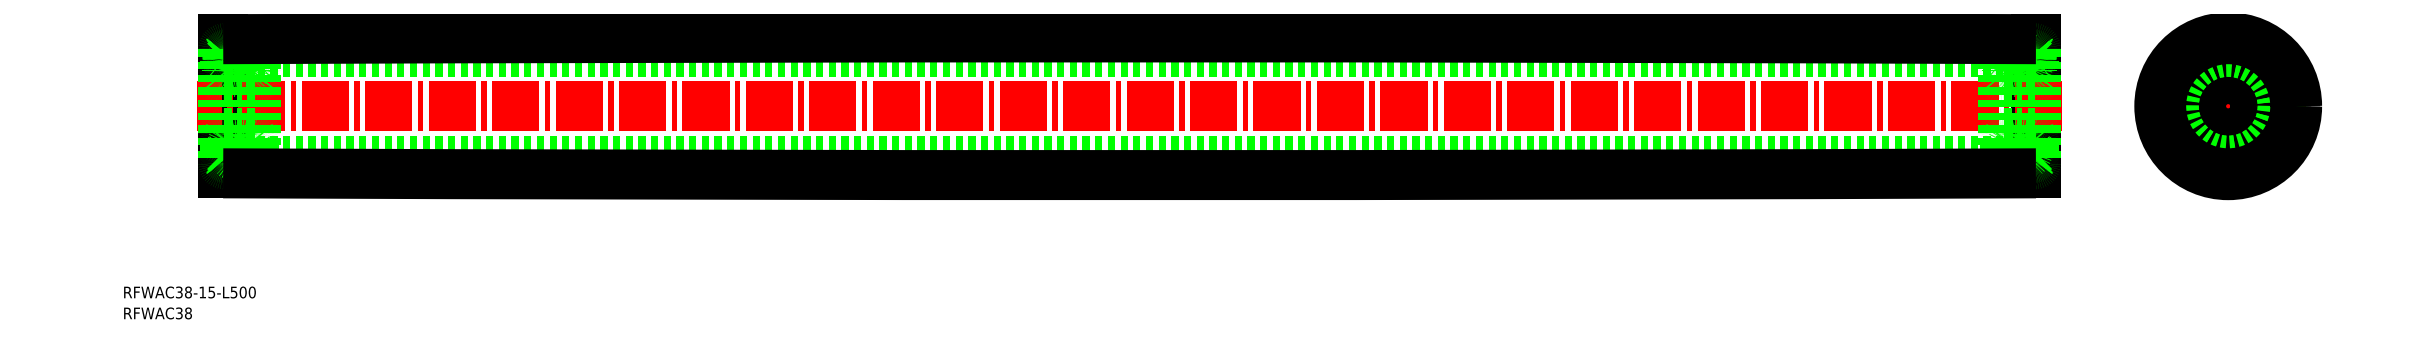
<metadata>
{"format":"dxf","ext":"dxf","renderer":"ezdxf+matplotlib","layout":"modelspace","background":"white","min_lineweight":24,"dpi":150}
</metadata>
<code>
0
SECTION
2
ENTITIES
0
TEXT
8
0
10
51.83
20
151.9
30
0
40
3.2
1
RFWAC38-15-L500
0
TEXT
8
0
10
51.83
20
146.2
30
0
40
3.2
1
RFWAC38
0
LINE
8
0
10
579.6
20
186.4
30
0
11
579.6
21
223.4
31
0
0
LINE
8
0
10
79.56
20
223.4
30
0
11
79.56
21
186.4
31
0
0
LINE
8
CENTER
10
586.7
20
204.9
30
0
11
72.39
21
204.9
31
0
0
LINE
8
0
10
570.6
20
219.9
30
0
11
88.56
21
219.9
31
0
0
LINE
8
0
10
570.6
20
189.9
30
0
11
88.56
21
189.9
31
0
0
LINE
8
CENTER
10
611.2
20
204.9
30
0
11
654
21
204.9
31
0
0
LINE
8
CENTER
10
632.6
20
183.5
30
0
11
632.6
21
226.3
31
0
0
CIRCLE
8
0
10
632.6
20
204.9
30
0
40
19
0
CIRCLE
8
0
10
632.6
20
204.9
30
0
40
16
0
CIRCLE
8
0
10
632.6
20
204.9
30
0
40
7.5
0
CIRCLE
8
0
10
632.6
20
204.9
30
0
40
15
0
LINE
8
0
10
579.6
20
220.6
30
0
11
579.6
21
189.2
31
0
0
LINE
8
0
10
570.6
20
220.6
30
0
11
570.6
21
189.2
31
0
0
CIRCLE
8
0
10
575.1
20
193.2
30
0
40
2.381
0
LINE
8
0
10
571
20
192.5
30
0
11
571
21
194.9
31
0
0
LINE
8
0
10
571.2
20
192.6
30
0
11
571.2
21
194.9
31
0
0
LINE
8
0
10
578.9
20
192.6
30
0
11
578.9
21
194.9
31
0
0
LINE
8
0
10
579.1
20
192.5
30
0
11
579.1
21
194.9
31
0
0
LINE
8
0
10
579.3
20
188.9
30
0
11
575.1
21
188.9
31
0
0
ARC
8
0
10
571.6
20
190.9
30
0
40
0.3
50
220
51
355
0
LINE
8
0
10
579.3
20
188.9
30
0
11
570.9
21
188.9
31
0
0
LINE
8
0
10
572.1
20
191.7
30
0
11
573.2
21
191.7
31
0
0
LINE
8
0
10
571.9
20
191.8
30
0
11
571.2
21
192.6
31
0
0
LINE
8
0
10
571.7
20
191.7
30
0
11
571
21
192.5
31
0
0
LINE
8
0
10
571.3
20
191.4
30
0
11
571.1
21
191.2
31
0
0
LINE
8
0
10
571.1
20
191
30
0
11
571.4
21
190.7
31
0
0
ARC
8
0
10
570.7
20
190.9
30
0
40
0.1
50
90
51
180
0
ARC
8
0
10
571.3
20
191.1
30
0
40
0.2
50
129.9
51
220
0
LINE
8
0
10
570.7
20
191
30
0
11
571.1
21
191
31
0
0
LINE
8
0
10
571.9
20
191.3
30
0
11
571.9
21
191.8
31
0
0
LINE
8
0
10
571.7
20
190.9
30
0
11
571.7
21
191.7
31
0
0
ARC
8
0
10
572.1
20
191.6
30
0
40
0.1
50
90
51
175
0
LINE
8
0
10
571.9
20
190.8
30
0
11
572
21
191.6
31
0
0
ARC
8
0
10
571.6
20
190.9
30
0
40
0.1
50
220
51
357.2
0
LINE
8
0
10
571.3
20
191.1
30
0
11
571.5
21
190.8
31
0
0
LINE
8
0
10
571.3
20
191.4
30
0
11
571.4
21
191.2
31
0
0
LINE
8
0
10
571.4
20
191.2
30
0
11
571.3
21
191.1
31
0
0
ARC
8
0
10
578.5
20
190.9
30
0
40
0.3
50
185
51
320
0
ARC
8
0
10
578.5
20
190.9
30
0
40
0.1
50
182.8
51
320
0
LINE
8
0
10
578.4
20
191.7
30
0
11
579.1
21
192.5
31
0
0
LINE
8
0
10
578.2
20
191.8
30
0
11
578.9
21
192.6
31
0
0
LINE
8
0
10
578.1
20
191.7
30
0
11
576.9
21
191.7
31
0
0
LINE
8
0
10
578.2
20
190.8
30
0
11
578.2
21
191.6
31
0
0
ARC
8
0
10
578.1
20
191.6
30
0
40
0.1
50
4.997
51
90
0
LINE
8
0
10
578.4
20
190.9
30
0
11
578.4
21
191.7
31
0
0
LINE
8
0
10
578.2
20
191.3
30
0
11
578.2
21
191.8
31
0
0
LINE
8
0
10
579.5
20
191
30
0
11
579
21
191
31
0
0
LINE
8
0
10
578.7
20
191.2
30
0
11
578.8
21
191.1
31
0
0
LINE
8
0
10
578.8
20
191.4
30
0
11
578.7
21
191.2
31
0
0
LINE
8
0
10
579
20
191
30
0
11
578.8
21
190.7
31
0
0
LINE
8
0
10
578.8
20
191.4
30
0
11
579
21
191.2
31
0
0
ARC
8
0
10
578.8
20
191.1
30
0
40
0.2
50
320
51
50.08
0
LINE
8
0
10
578.8
20
191.1
30
0
11
578.6
21
190.8
31
0
0
ARC
8
0
10
579.5
20
190.9
30
0
40
0.1
50
0
51
90
0
LINE
8
0
10
579.3
20
197.4
30
0
11
575.1
21
197.4
31
0
0
LINE
8
0
10
570.9
20
197.4
30
0
11
575.1
21
197.4
31
0
0
LINE
8
0
10
572.2
20
194.7
30
0
11
573.2
21
194.7
31
0
0
LINE
8
0
10
571.1
20
195.3
30
0
11
571.3
21
195.6
31
0
0
LINE
8
0
10
571.2
20
195.1
30
0
11
571.6
21
195.1
31
0
0
LINE
8
0
10
571.6
20
194.9
30
0
11
571.2
21
194.9
31
0
0
ARC
8
0
10
570.8
20
195.5
30
0
40
0.2
50
180
51
270
0
ARC
8
0
10
571.2
20
194.9
30
0
40
0.2
50
90
51
180
0
LINE
8
0
10
570.8
20
195.3
30
0
11
571.1
21
195.3
31
0
0
ARC
8
0
10
572.2
20
194.9
30
0
40
0.2
50
200
51
270
0
LINE
8
0
10
571.7
20
195.5
30
0
11
572
21
194.8
31
0
0
ARC
8
0
10
571.6
20
195.5
30
0
40
0.2
50
20.01
51
90
0
LINE
8
0
10
571.5
20
195.7
30
0
11
571.6
21
195.7
31
0
0
ARC
8
0
10
571.5
20
195.5
30
0
40
0.2
50
90
51
140
0
LINE
8
0
10
571.6
20
195.1
30
0
11
571.6
21
194.9
31
0
0
LINE
8
0
10
572.1
20
197.4
30
0
11
572.1
21
197.4
31
0
0
LINE
8
0
10
573.1
20
197.4
30
0
11
573.1
21
197.4
31
0
0
ARC
8
0
10
578.6
20
195.5
30
0
40
0.2
50
90
51
160
0
LINE
8
0
10
577.9
20
194.7
30
0
11
576.9
21
194.7
31
0
0
LINE
8
0
10
578.4
20
195.5
30
0
11
578.1
21
194.8
31
0
0
ARC
8
0
10
577.9
20
194.9
30
0
40
0.2
50
270
51
340
0
LINE
8
0
10
578.5
20
194.9
30
0
11
578.9
21
194.9
31
0
0
LINE
8
0
10
578.5
20
195.1
30
0
11
578.5
21
194.9
31
0
0
LINE
8
0
10
579.4
20
195.3
30
0
11
579.1
21
195.3
31
0
0
LINE
8
0
10
578.9
20
195.1
30
0
11
578.5
21
195.1
31
0
0
ARC
8
0
10
578.9
20
194.9
30
0
40
0.2
50
0
51
90
0
LINE
8
0
10
579.1
20
195.3
30
0
11
578.8
21
195.6
31
0
0
ARC
8
0
10
578.6
20
195.5
30
0
40
0.2
50
40
51
90
0
LINE
8
0
10
578.6
20
195.7
30
0
11
578.6
21
195.7
31
0
0
ARC
8
0
10
579.4
20
195.5
30
0
40
0.2
50
270
51
0
0
ARC
8
0
10
571.6
20
219
30
0
40
0.3
50
4.997
51
140
0
ARC
8
0
10
578.5
20
219
30
0
40
0.3
50
40
51
175
0
CIRCLE
8
0
10
575.1
20
216.7
30
0
40
2.381
0
LINE
8
0
10
579.3
20
212.4
30
0
11
575.1
21
212.4
31
0
0
LINE
8
0
10
571.2
20
217.3
30
0
11
571.2
21
215
31
0
0
LINE
8
0
10
571
20
217.3
30
0
11
571
21
215
31
0
0
ARC
8
0
10
572.2
20
215
30
0
40
0.2
50
90
51
160
0
LINE
8
0
10
570.9
20
212.4
30
0
11
575.1
21
212.4
31
0
0
LINE
8
0
10
571.6
20
215
30
0
11
571.2
21
215
31
0
0
LINE
8
0
10
571.2
20
214.8
30
0
11
571.6
21
214.8
31
0
0
LINE
8
0
10
571.1
20
214.6
30
0
11
571.3
21
214.2
31
0
0
LINE
8
0
10
570.8
20
214.6
30
0
11
571.1
21
214.6
31
0
0
ARC
8
0
10
571.2
20
215
30
0
40
0.2
50
180
51
270
0
ARC
8
0
10
570.8
20
214.4
30
0
40
0.2
50
90
51
180
0
ARC
8
0
10
571.5
20
214.4
30
0
40
0.2
50
220
51
270
0
LINE
8
0
10
571.6
20
214.8
30
0
11
571.6
21
215
31
0
0
LINE
8
0
10
571.5
20
214.2
30
0
11
571.6
21
214.2
31
0
0
ARC
8
0
10
571.6
20
214.4
30
0
40
0.2
50
270
51
340
0
LINE
8
0
10
571.7
20
214.3
30
0
11
572
21
215
31
0
0
LINE
8
0
10
572.1
20
218.2
30
0
11
573.2
21
218.2
31
0
0
LINE
8
0
10
572.2
20
215.2
30
0
11
573.2
21
215.2
31
0
0
LINE
8
0
10
571.1
20
218.9
30
0
11
571.4
21
219.2
31
0
0
LINE
8
0
10
571.3
20
218.5
30
0
11
571.1
21
218.6
31
0
0
LINE
8
0
10
571.7
20
218.1
30
0
11
571
21
217.3
31
0
0
LINE
8
0
10
571.9
20
218
30
0
11
571.2
21
217.3
31
0
0
LINE
8
0
10
570.7
20
218.9
30
0
11
571.1
21
218.9
31
0
0
ARC
8
0
10
571.3
20
218.7
30
0
40
0.2
50
140
51
230.1
0
ARC
8
0
10
570.7
20
219
30
0
40
0.1
50
180
51
270
0
ARC
8
0
10
572.1
20
218.3
30
0
40
0.1
50
185
51
270
0
LINE
8
0
10
571.7
20
219
30
0
11
571.7
21
218.1
31
0
0
LINE
8
0
10
571.9
20
218.5
30
0
11
571.9
21
218
31
0
0
LINE
8
0
10
571.4
20
218.6
30
0
11
571.3
21
218.7
31
0
0
LINE
8
0
10
571.3
20
218.5
30
0
11
571.4
21
218.6
31
0
0
LINE
8
0
10
571.3
20
218.7
30
0
11
571.5
21
219
31
0
0
ARC
8
0
10
571.6
20
219
30
0
40
0.1
50
2.82
51
140
0
LINE
8
0
10
571.9
20
219
30
0
11
572
21
218.3
31
0
0
ARC
8
0
10
577.9
20
215
30
0
40
0.2
50
20.01
51
90
0
LINE
8
0
10
579.1
20
217.3
30
0
11
579.1
21
215
31
0
0
LINE
8
0
10
578.9
20
217.3
30
0
11
578.9
21
215
31
0
0
ARC
8
0
10
578.6
20
214.4
30
0
40
0.2
50
200
51
270
0
LINE
8
0
10
578.4
20
214.3
30
0
11
578.1
21
215
31
0
0
LINE
8
0
10
578.9
20
214.8
30
0
11
578.5
21
214.8
31
0
0
LINE
8
0
10
578.5
20
215
30
0
11
578.9
21
215
31
0
0
LINE
8
0
10
578.5
20
214.8
30
0
11
578.5
21
215
31
0
0
ARC
8
0
10
579.4
20
214.4
30
0
40
0.2
50
0
51
90
0
LINE
8
0
10
578.6
20
214.2
30
0
11
578.6
21
214.2
31
0
0
ARC
8
0
10
578.6
20
214.4
30
0
40
0.2
50
270
51
320
0
LINE
8
0
10
579.1
20
214.6
30
0
11
578.8
21
214.2
31
0
0
ARC
8
0
10
578.9
20
215
30
0
40
0.2
50
270
51
0
0
LINE
8
0
10
579.4
20
214.6
30
0
11
579.1
21
214.6
31
0
0
ARC
8
0
10
578.5
20
219
30
0
40
0.1
50
40
51
177.2
0
LINE
8
0
10
578.2
20
218
30
0
11
578.9
21
217.3
31
0
0
LINE
8
0
10
578.4
20
218.1
30
0
11
579.1
21
217.3
31
0
0
LINE
8
0
10
577.9
20
215.2
30
0
11
576.9
21
215.2
31
0
0
LINE
8
0
10
578.1
20
218.2
30
0
11
576.9
21
218.2
31
0
0
LINE
8
0
10
578.2
20
218.5
30
0
11
578.2
21
218
31
0
0
LINE
8
0
10
578.4
20
219
30
0
11
578.4
21
218.1
31
0
0
ARC
8
0
10
578.1
20
218.3
30
0
40
0.1
50
270
51
355
0
LINE
8
0
10
578.2
20
219
30
0
11
578.2
21
218.3
31
0
0
ARC
8
0
10
579.5
20
219
30
0
40
0.1
50
270
51
0
0
LINE
8
0
10
578.8
20
218.7
30
0
11
578.6
21
219
31
0
0
ARC
8
0
10
578.8
20
218.7
30
0
40
0.2
50
309.9
51
40
0
LINE
8
0
10
578.8
20
218.5
30
0
11
579
21
218.6
31
0
0
LINE
8
0
10
579
20
218.9
30
0
11
578.8
21
219.2
31
0
0
LINE
8
0
10
578.8
20
218.5
30
0
11
578.7
21
218.6
31
0
0
LINE
8
0
10
578.7
20
218.6
30
0
11
578.8
21
218.7
31
0
0
LINE
8
0
10
579.5
20
218.9
30
0
11
579
21
218.9
31
0
0
LINE
8
0
10
579.3
20
220.9
30
0
11
575.1
21
220.9
31
0
0
LINE
8
0
10
575.1
20
220.9
30
0
11
570.9
21
220.9
31
0
0
ARC
8
0
10
570.9
20
220.6
30
0
40
0.3
50
90
51
180
0
ARC
8
0
10
579.3
20
220.6
30
0
40
0.3
50
0
51
90
0
ARC
8
0
10
579.3
20
212.7
30
0
40
0.3
50
270
51
0
0
ARC
8
0
10
570.9
20
212.7
30
0
40
0.3
50
180
51
270
0
ARC
8
0
10
570.9
20
189.2
30
0
40
0.3
50
180
51
270
0
ARC
8
0
10
579.3
20
189.2
30
0
40
0.3
50
270
51
0
0
ARC
8
0
10
579.3
20
197.1
30
0
40
0.3
50
0
51
90
0
ARC
8
0
10
570.9
20
197.1
30
0
40
0.3
50
90
51
180
0
LINE
8
0
10
79.56
20
220.6
30
0
11
79.56
21
189.2
31
0
0
LINE
8
0
10
88.56
20
220.6
30
0
11
88.56
21
189.2
31
0
0
CIRCLE
8
0
10
84.06
20
193.2
30
0
40
2.381
0
LINE
8
0
10
88.13
20
192.5
30
0
11
88.13
21
194.9
31
0
0
LINE
8
0
10
87.93
20
192.6
30
0
11
87.93
21
194.9
31
0
0
LINE
8
0
10
80.19
20
192.6
30
0
11
80.19
21
194.9
31
0
0
LINE
8
0
10
79.99
20
192.5
30
0
11
79.99
21
194.9
31
0
0
LINE
8
0
10
79.86
20
188.9
30
0
11
84.06
21
188.9
31
0
0
ARC
8
0
10
87.52
20
190.9
30
0
40
0.3
50
185
51
320
0
LINE
8
0
10
79.86
20
188.9
30
0
11
88.26
21
188.9
31
0
0
LINE
8
0
10
87.06
20
191.7
30
0
11
85.91
21
191.7
31
0
0
LINE
8
0
10
87.18
20
191.8
30
0
11
87.93
21
192.6
31
0
0
LINE
8
0
10
87.38
20
191.7
30
0
11
88.13
21
192.5
31
0
0
LINE
8
0
10
87.82
20
191.4
30
0
11
87.98
21
191.2
31
0
0
LINE
8
0
10
88
20
191
30
0
11
87.75
21
190.7
31
0
0
ARC
8
0
10
88.46
20
190.9
30
0
40
0.1
50
7e-15
51
90
0
ARC
8
0
10
87.85
20
191.1
30
0
40
0.2
50
320
51
50.08
0
LINE
8
0
10
88.46
20
191
30
0
11
88
21
191
31
0
0
LINE
8
0
10
87.18
20
191.3
30
0
11
87.18
21
191.8
31
0
0
LINE
8
0
10
87.42
20
190.9
30
0
11
87.38
21
191.7
31
0
0
ARC
8
0
10
87.06
20
191.6
30
0
40
0.1
50
4.997
51
90
0
LINE
8
0
10
87.22
20
190.8
30
0
11
87.16
21
191.6
31
0
0
ARC
8
0
10
87.52
20
190.9
30
0
40
0.1
50
182.8
51
320
0
LINE
8
0
10
87.85
20
191.1
30
0
11
87.6
21
190.8
31
0
0
LINE
8
0
10
87.82
20
191.4
30
0
11
87.7
21
191.2
31
0
0
LINE
8
0
10
87.7
20
191.2
30
0
11
87.85
21
191.1
31
0
0
ARC
8
0
10
80.6
20
190.9
30
0
40
0.3
50
220
51
355
0
ARC
8
0
10
80.6
20
190.9
30
0
40
0.1
50
220
51
357.2
0
LINE
8
0
10
80.74
20
191.7
30
0
11
79.99
21
192.5
31
0
0
LINE
8
0
10
80.94
20
191.8
30
0
11
80.19
21
192.6
31
0
0
LINE
8
0
10
81.06
20
191.7
30
0
11
82.21
21
191.7
31
0
0
LINE
8
0
10
80.9
20
190.8
30
0
11
80.96
21
191.6
31
0
0
ARC
8
0
10
81.06
20
191.6
30
0
40
0.1
50
90
51
175
0
LINE
8
0
10
80.7
20
190.9
30
0
11
80.74
21
191.7
31
0
0
LINE
8
0
10
80.94
20
191.3
30
0
11
80.94
21
191.8
31
0
0
LINE
8
0
10
79.66
20
191
30
0
11
80.12
21
191
31
0
0
LINE
8
0
10
80.43
20
191.2
30
0
11
80.27
21
191.1
31
0
0
LINE
8
0
10
80.3
20
191.4
30
0
11
80.43
21
191.2
31
0
0
LINE
8
0
10
80.12
20
191
30
0
11
80.37
21
190.7
31
0
0
LINE
8
0
10
80.3
20
191.4
30
0
11
80.15
21
191.2
31
0
0
ARC
8
0
10
80.27
20
191.1
30
0
40
0.2
50
129.9
51
220
0
LINE
8
0
10
80.27
20
191.1
30
0
11
80.52
21
190.8
31
0
0
ARC
8
0
10
79.66
20
190.9
30
0
40
0.1
50
90
51
180
0
LINE
8
0
10
79.86
20
197.4
30
0
11
84.06
21
197.4
31
0
0
LINE
8
0
10
88.26
20
197.4
30
0
11
84.06
21
197.4
31
0
0
LINE
8
0
10
86.92
20
194.7
30
0
11
85.91
21
194.7
31
0
0
LINE
8
0
10
88.06
20
195.3
30
0
11
87.79
21
195.6
31
0
0
LINE
8
0
10
87.93
20
195.1
30
0
11
87.48
21
195.1
31
0
0
LINE
8
0
10
87.48
20
194.9
30
0
11
87.93
21
194.9
31
0
0
ARC
8
0
10
88.36
20
195.5
30
0
40
0.2
50
270
51
7e-15
0
ARC
8
0
10
87.93
20
194.9
30
0
40
0.2
50
7e-15
51
90
0
LINE
8
0
10
88.36
20
195.3
30
0
11
88.06
21
195.3
31
0
0
ARC
8
0
10
86.92
20
194.9
30
0
40
0.2
50
270
51
340
0
LINE
8
0
10
87.38
20
195.5
30
0
11
87.11
21
194.8
31
0
0
ARC
8
0
10
87.57
20
195.5
30
0
40
0.2
50
90
51
160
0
LINE
8
0
10
87.63
20
195.7
30
0
11
87.57
21
195.7
31
0
0
ARC
8
0
10
87.63
20
195.5
30
0
40
0.2
50
40
51
90
0
LINE
8
0
10
87.48
20
195.1
30
0
11
87.48
21
194.9
31
0
0
LINE
8
0
10
86.99
20
197.4
30
0
11
86.99
21
197.4
31
0
0
LINE
8
0
10
86.01
20
197.4
30
0
11
86.01
21
197.4
31
0
0
ARC
8
0
10
80.55
20
195.5
30
0
40
0.2
50
20.01
51
90
0
LINE
8
0
10
81.2
20
194.7
30
0
11
82.21
21
194.7
31
0
0
LINE
8
0
10
80.74
20
195.5
30
0
11
81.01
21
194.8
31
0
0
ARC
8
0
10
81.2
20
194.9
30
0
40
0.2
50
200
51
270
0
LINE
8
0
10
80.64
20
194.9
30
0
11
80.19
21
194.9
31
0
0
LINE
8
0
10
80.64
20
195.1
30
0
11
80.64
21
194.9
31
0
0
LINE
8
0
10
79.76
20
195.3
30
0
11
80.06
21
195.3
31
0
0
LINE
8
0
10
80.19
20
195.1
30
0
11
80.64
21
195.1
31
0
0
ARC
8
0
10
80.19
20
194.9
30
0
40
0.2
50
90
51
180
0
LINE
8
0
10
80.06
20
195.3
30
0
11
80.34
21
195.6
31
0
0
ARC
8
0
10
80.49
20
195.5
30
0
40
0.2
50
90
51
140
0
LINE
8
0
10
80.49
20
195.7
30
0
11
80.55
21
195.7
31
0
0
ARC
8
0
10
79.76
20
195.5
30
0
40
0.2
50
180
51
270
0
ARC
8
0
10
87.52
20
219
30
0
40
0.3
50
40
51
175
0
ARC
8
0
10
80.6
20
219
30
0
40
0.3
50
4.997
51
140
0
CIRCLE
8
0
10
84.06
20
216.7
30
0
40
2.381
0
LINE
8
0
10
79.86
20
212.4
30
0
11
84.06
21
212.4
31
0
0
LINE
8
0
10
87.93
20
217.3
30
0
11
87.93
21
215
31
0
0
LINE
8
0
10
88.13
20
217.3
30
0
11
88.13
21
215
31
0
0
ARC
8
0
10
86.92
20
215
30
0
40
0.2
50
20.01
51
90
0
LINE
8
0
10
88.26
20
212.4
30
0
11
84.06
21
212.4
31
0
0
LINE
8
0
10
87.48
20
215
30
0
11
87.93
21
215
31
0
0
LINE
8
0
10
87.93
20
214.8
30
0
11
87.48
21
214.8
31
0
0
LINE
8
0
10
88.06
20
214.6
30
0
11
87.79
21
214.2
31
0
0
LINE
8
0
10
88.36
20
214.6
30
0
11
88.06
21
214.6
31
0
0
ARC
8
0
10
87.93
20
215
30
0
40
0.2
50
270
51
7e-15
0
ARC
8
0
10
88.36
20
214.4
30
0
40
0.2
50
7e-15
51
90
0
ARC
8
0
10
87.63
20
214.4
30
0
40
0.2
50
270
51
320
0
LINE
8
0
10
87.48
20
214.8
30
0
11
87.48
21
215
31
0
0
LINE
8
0
10
87.63
20
214.2
30
0
11
87.57
21
214.2
31
0
0
ARC
8
0
10
87.57
20
214.4
30
0
40
0.2
50
200
51
270
0
LINE
8
0
10
87.38
20
214.3
30
0
11
87.11
21
215
31
0
0
LINE
8
0
10
87.06
20
218.2
30
0
11
85.91
21
218.2
31
0
0
LINE
8
0
10
86.92
20
215.2
30
0
11
85.91
21
215.2
31
0
0
LINE
8
0
10
88
20
218.9
30
0
11
87.75
21
219.2
31
0
0
LINE
8
0
10
87.82
20
218.5
30
0
11
87.98
21
218.6
31
0
0
LINE
8
0
10
87.38
20
218.1
30
0
11
88.13
21
217.3
31
0
0
LINE
8
0
10
87.18
20
218
30
0
11
87.93
21
217.3
31
0
0
LINE
8
0
10
88.46
20
218.9
30
0
11
88
21
218.9
31
0
0
ARC
8
0
10
87.85
20
218.7
30
0
40
0.2
50
309.9
51
40
0
ARC
8
0
10
88.46
20
219
30
0
40
0.1
50
270
51
7e-15
0
ARC
8
0
10
87.06
20
218.3
30
0
40
0.1
50
270
51
355
0
LINE
8
0
10
87.42
20
219
30
0
11
87.38
21
218.1
31
0
0
LINE
8
0
10
87.18
20
218.5
30
0
11
87.18
21
218
31
0
0
LINE
8
0
10
87.7
20
218.6
30
0
11
87.85
21
218.7
31
0
0
LINE
8
0
10
87.82
20
218.5
30
0
11
87.7
21
218.6
31
0
0
LINE
8
0
10
87.85
20
218.7
30
0
11
87.6
21
219
31
0
0
ARC
8
0
10
87.52
20
219
30
0
40
0.1
50
40
51
177.2
0
LINE
8
0
10
87.22
20
219
30
0
11
87.16
21
218.3
31
0
0
ARC
8
0
10
81.2
20
215
30
0
40
0.2
50
90
51
160
0
LINE
8
0
10
79.99
20
217.3
30
0
11
79.99
21
215
31
0
0
LINE
8
0
10
80.19
20
217.3
30
0
11
80.19
21
215
31
0
0
ARC
8
0
10
80.55
20
214.4
30
0
40
0.2
50
270
51
340
0
LINE
8
0
10
80.74
20
214.3
30
0
11
81.01
21
215
31
0
0
LINE
8
0
10
80.19
20
214.8
30
0
11
80.64
21
214.8
31
0
0
LINE
8
0
10
80.64
20
215
30
0
11
80.19
21
215
31
0
0
LINE
8
0
10
80.64
20
214.8
30
0
11
80.64
21
215
31
0
0
ARC
8
0
10
79.76
20
214.4
30
0
40
0.2
50
90
51
180
0
LINE
8
0
10
80.49
20
214.2
30
0
11
80.55
21
214.2
31
0
0
ARC
8
0
10
80.49
20
214.4
30
0
40
0.2
50
220
51
270
0
LINE
8
0
10
80.06
20
214.6
30
0
11
80.34
21
214.2
31
0
0
ARC
8
0
10
80.19
20
215
30
0
40
0.2
50
180
51
270
0
LINE
8
0
10
79.76
20
214.6
30
0
11
80.06
21
214.6
31
0
0
ARC
8
0
10
80.6
20
219
30
0
40
0.1
50
2.82
51
140
0
LINE
8
0
10
80.94
20
218
30
0
11
80.19
21
217.3
31
0
0
LINE
8
0
10
80.74
20
218.1
30
0
11
79.99
21
217.3
31
0
0
LINE
8
0
10
81.2
20
215.2
30
0
11
82.21
21
215.2
31
0
0
LINE
8
0
10
81.06
20
218.2
30
0
11
82.21
21
218.2
31
0
0
LINE
8
0
10
80.94
20
218.5
30
0
11
80.94
21
218
31
0
0
LINE
8
0
10
80.7
20
219
30
0
11
80.74
21
218.1
31
0
0
ARC
8
0
10
81.06
20
218.3
30
0
40
0.1
50
185
51
270
0
LINE
8
0
10
80.9
20
219
30
0
11
80.96
21
218.3
31
0
0
ARC
8
0
10
79.66
20
219
30
0
40
0.1
50
180
51
270
0
LINE
8
0
10
80.27
20
218.7
30
0
11
80.52
21
219
31
0
0
ARC
8
0
10
80.27
20
218.7
30
0
40
0.2
50
140
51
230.1
0
LINE
8
0
10
80.3
20
218.5
30
0
11
80.15
21
218.6
31
0
0
LINE
8
0
10
80.12
20
218.9
30
0
11
80.37
21
219.2
31
0
0
LINE
8
0
10
80.3
20
218.5
30
0
11
80.43
21
218.6
31
0
0
LINE
8
0
10
80.43
20
218.6
30
0
11
80.27
21
218.7
31
0
0
LINE
8
0
10
79.66
20
218.9
30
0
11
80.12
21
218.9
31
0
0
LINE
8
0
10
79.86
20
220.9
30
0
11
84.06
21
220.9
31
0
0
LINE
8
0
10
84.06
20
220.9
30
0
11
88.26
21
220.9
31
0
0
ARC
8
0
10
88.26
20
220.6
30
0
40
0.3
50
7e-15
51
90
0
ARC
8
0
10
79.86
20
220.6
30
0
40
0.3
50
90
51
180
0
ARC
8
0
10
79.86
20
212.7
30
0
40
0.3
50
180
51
270
0
ARC
8
0
10
88.26
20
212.7
30
0
40
0.3
50
270
51
7e-15
0
ARC
8
0
10
88.26
20
189.2
30
0
40
0.3
50
270
51
7e-15
0
ARC
8
0
10
79.86
20
189.2
30
0
40
0.3
50
180
51
270
0
ARC
8
0
10
79.86
20
197.1
30
0
40
0.3
50
90
51
180
0
ARC
8
0
10
88.26
20
197.1
30
0
40
0.3
50
7e-15
51
90
0
ARC
8
0
10
329.6
20
6.269e+04
30
0
40
6.25e+04
50
269.8
51
270.2
0
ARC
8
0
10
329.6
20
-6.228e+04
30
0
40
6.25e+04
50
89.77
51
90.23
0
CIRCLE
8
0
10
632.6
20
204.9
30
0
40
18.5
0
VIEWPORT
8
0
10
5.615
20
3.902
30
0
40
13.1
41
8.748
68
     1
69
     1
0
VIEWPORT
8
0
10
5.635
20
3.869
30
0
40
9.017
41
6.19
68
     2
69
     2
0
ENDSEC
0
EOF

</code>
